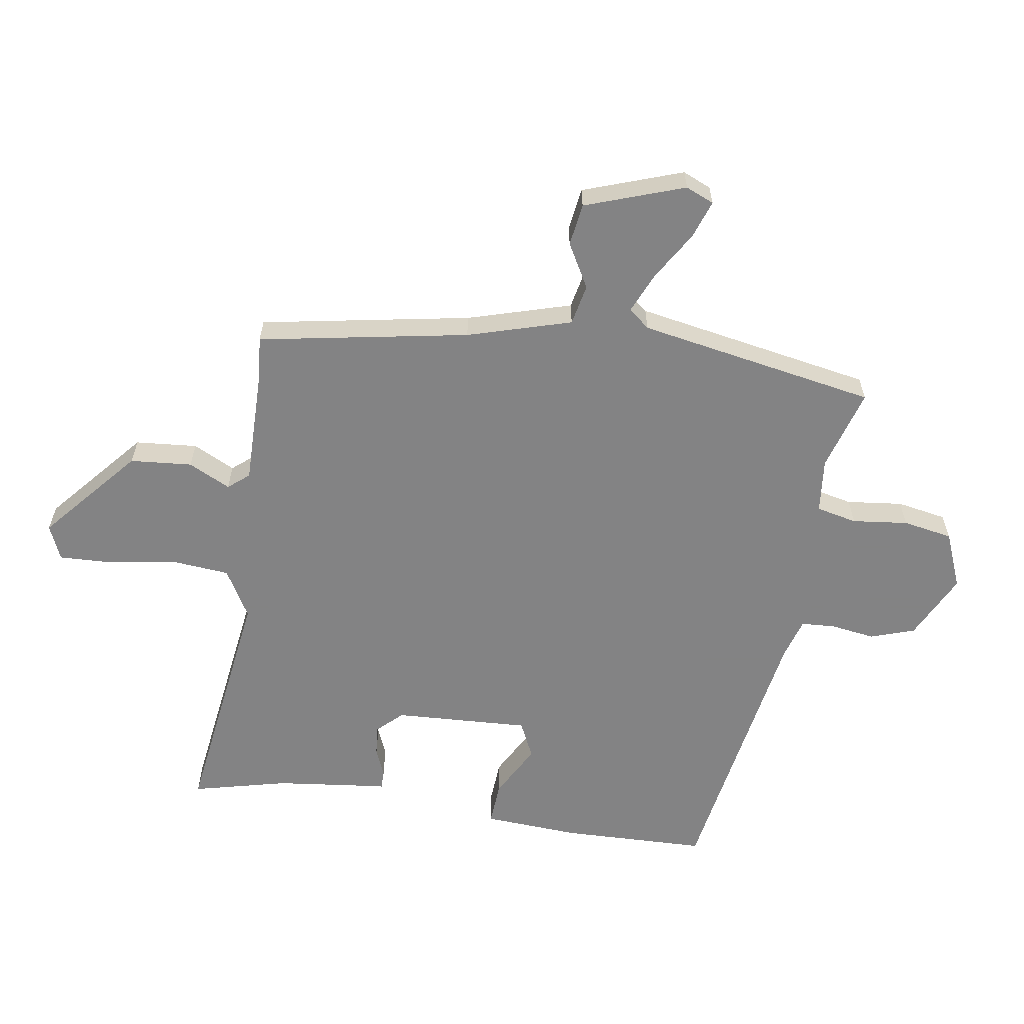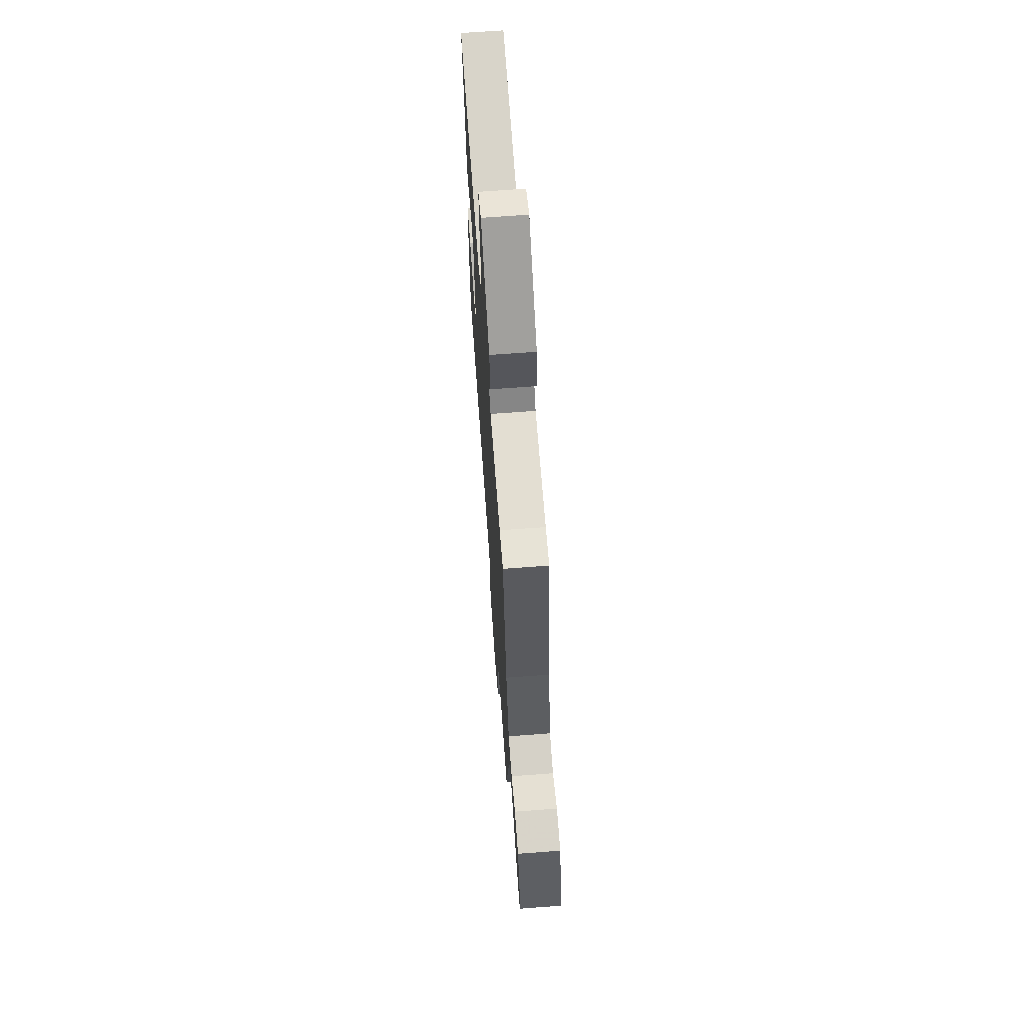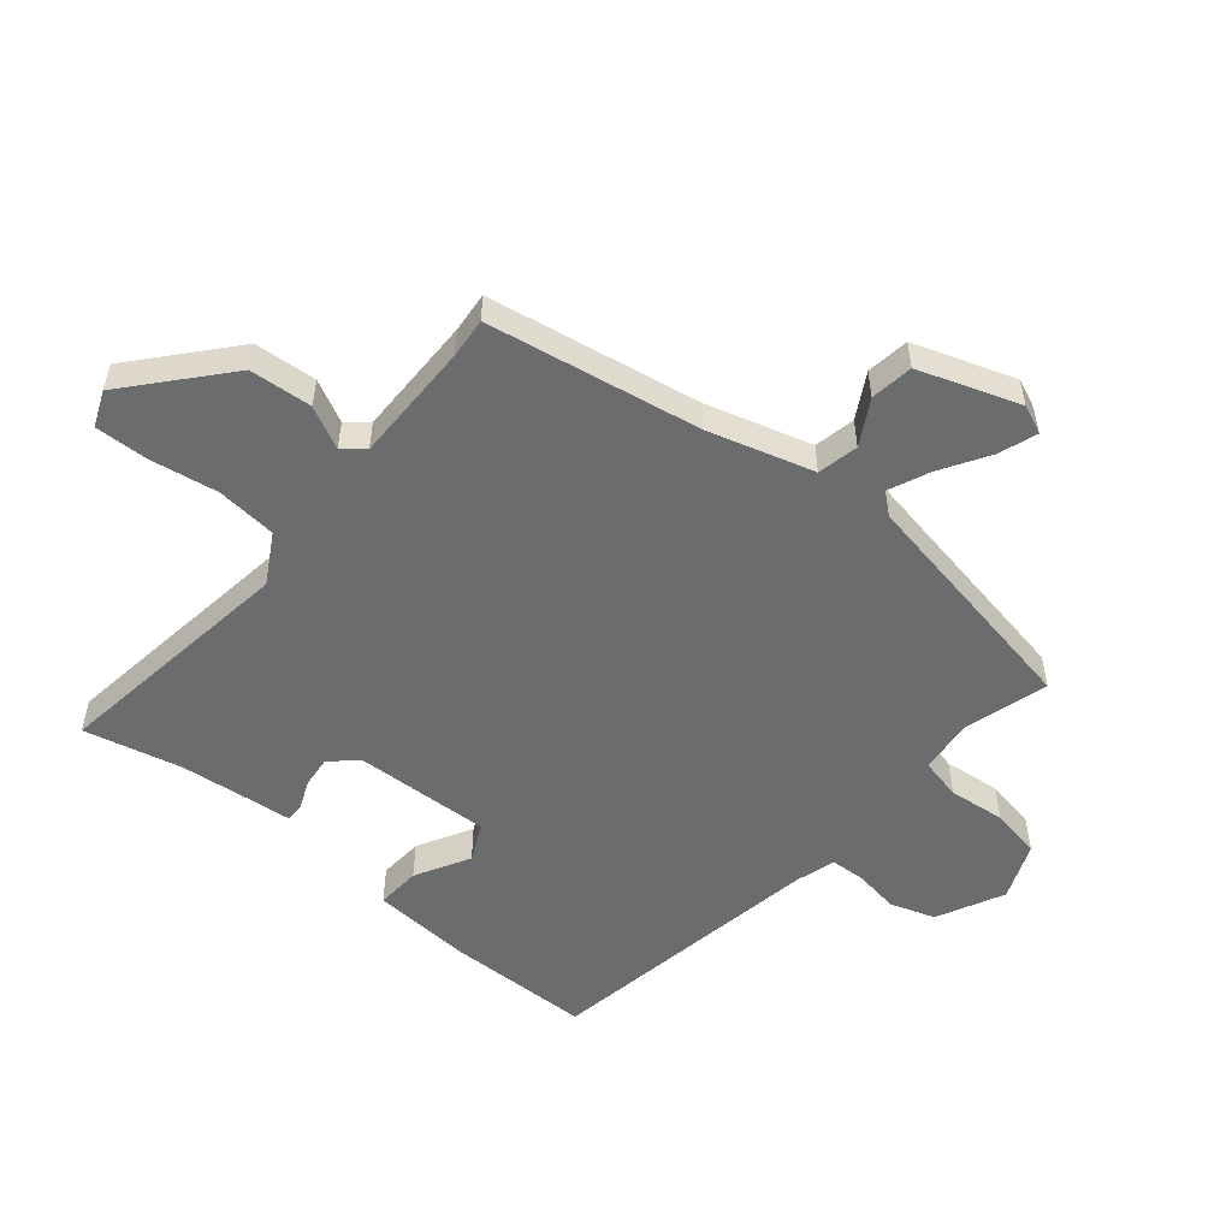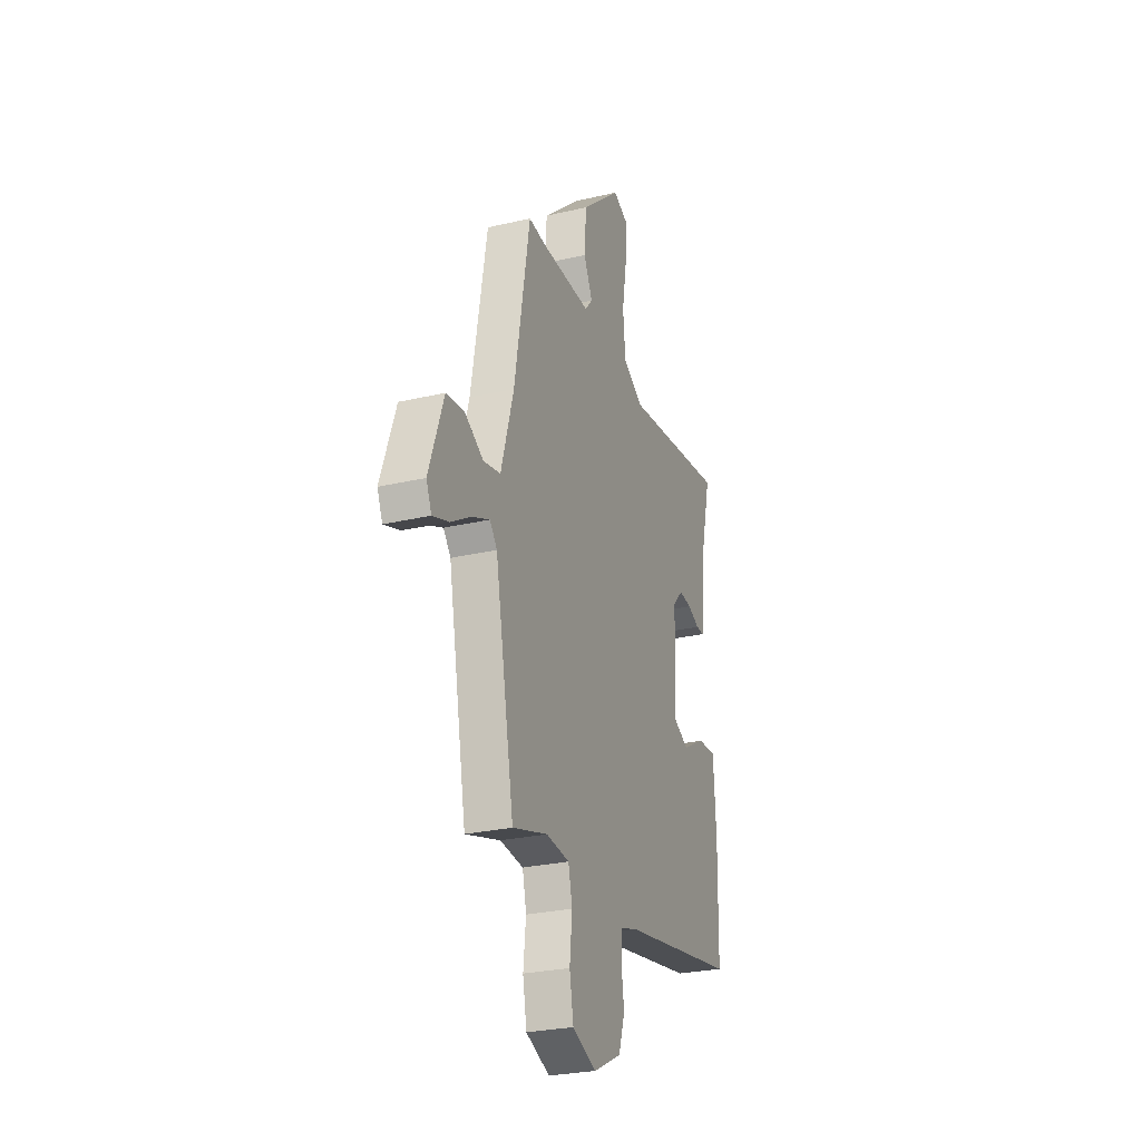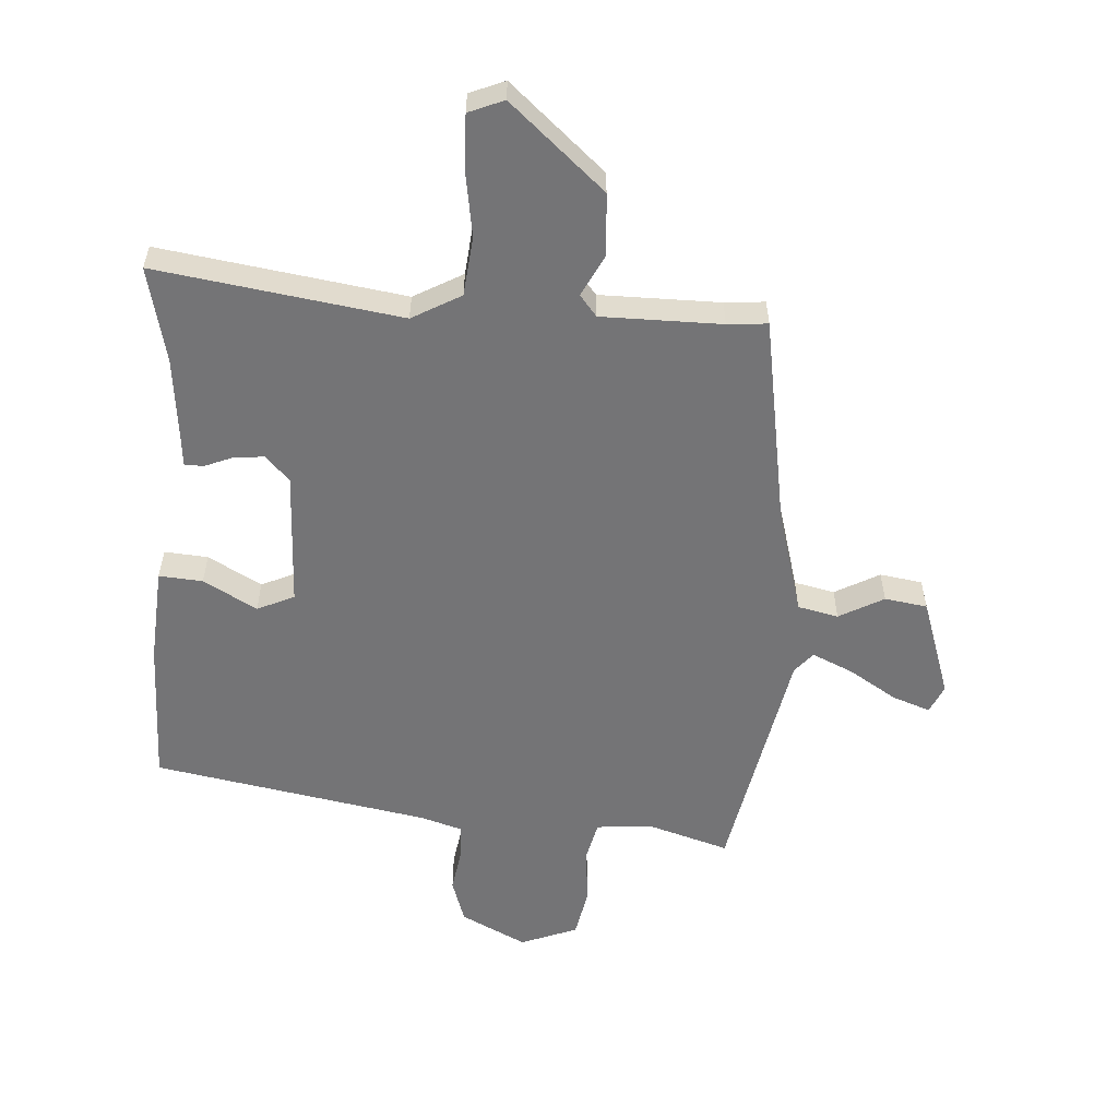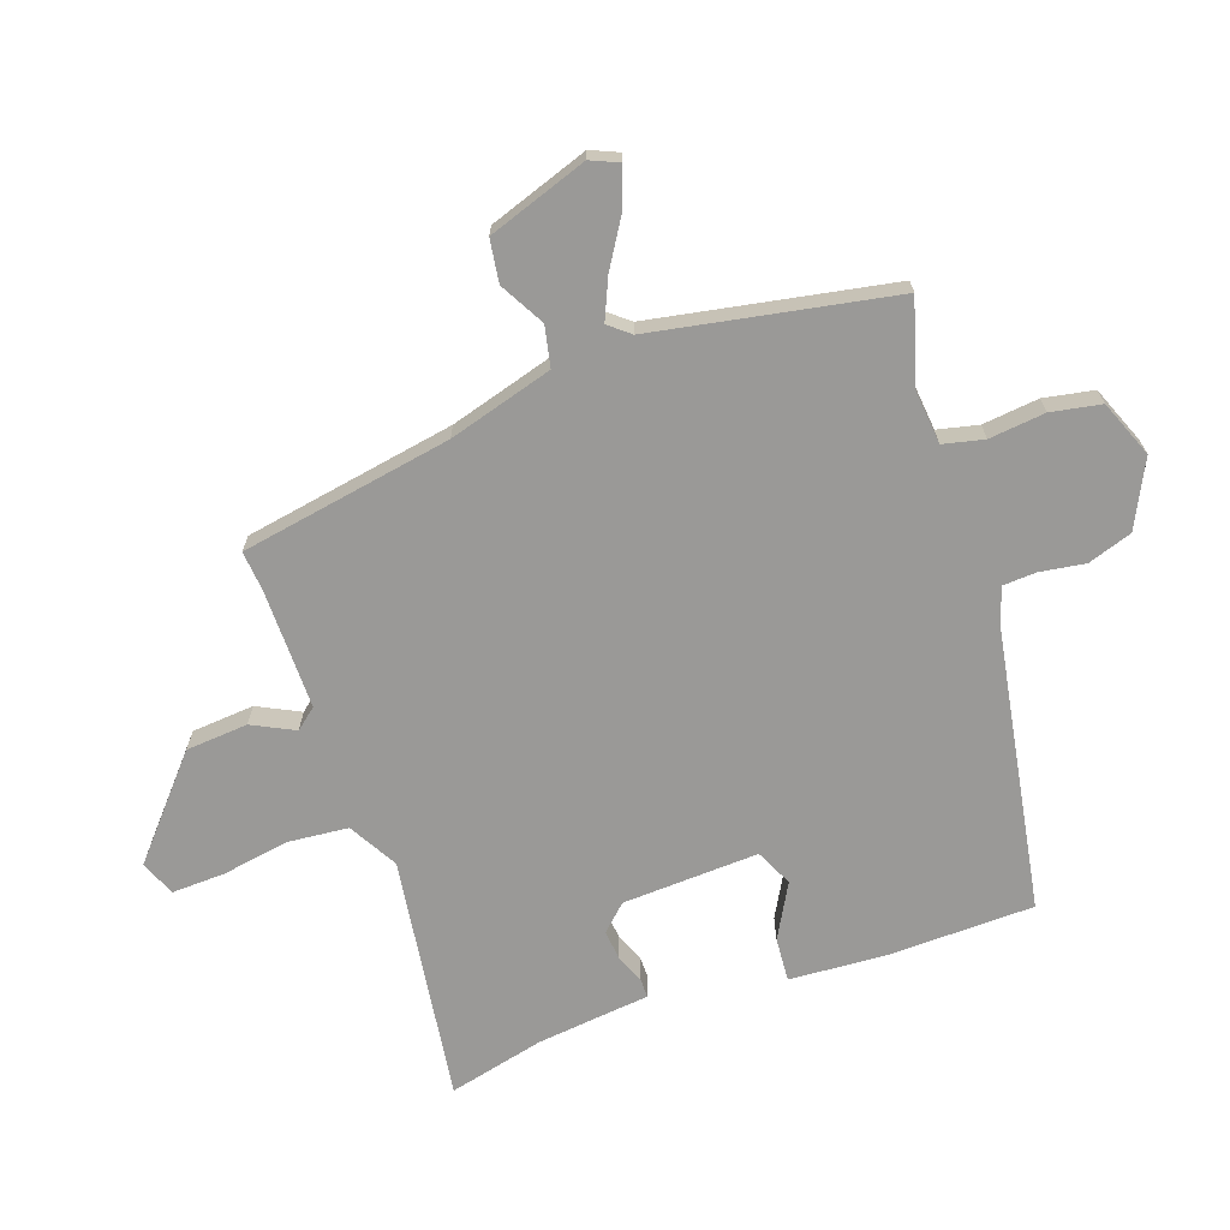
<metadata>
{"format":"obj","ext":"obj","renderer":"f3d","projection":"perspective","resolution":1024,"background":"white","views":[{"elev":-61.1,"azim":81.4,"up":"+Y"},{"elev":67.8,"azim":85.7,"up":"+Z"},{"elev":-53.6,"azim":50.3,"up":"+Y"},{"elev":-27.3,"azim":109.8,"up":"+Z"},{"elev":-56.3,"azim":-4.2,"up":"+Y"},{"elev":-68.9,"azim":109.3,"up":"+Y"}]}
</metadata>
<code>
v 0.473 0.07 -0.512
v 0.339 0.07 -0.472
v 0.25 0.07 -0.481
v 0.235 0.07 -0.547
v 0.245 0.07 -0.638
v 0.23 0.07 -0.719
v 0.138 0.07 -0.756
v 0.031 0.07 -0.703
v 0.007 0.07 -0.631
v 0.018 0.07 -0.558
v 0.015 0.07 -0.503
v -0.051 0.07 -0.483
v -0.501 0.07 -0.405
v -0.506 0.07 -0.168
v -0.496 0.07 -0.012
v -0.425 0.07 -0.017
v -0.338 0.07 -0.065
v -0.278 0.07 -0.037
v -0.288 0.07 0.184
v -0.327 0.07 0.225
v -0.376 0.07 0.22
v -0.422 0.07 0.201
v -0.453 0.07 0.201
v -0.458 0.07 0.251
v -0.473 0.07 0.385
v -0.51 0.07 0.54
v -0.113 0.07 0.484
v -0.034 0.07 0.529
v -0.025 0.07 0.626
v -0.043 0.07 0.735
v -0.046 0.07 0.821
v 0.011 0.07 0.845
v 0.165 0.07 0.711
v 0.173 0.07 0.61
v 0.139 0.07 0.542
v 0.167 0.07 0.508
v 0.362 0.07 0.509
v 0.427 0.07 0.515
v 0.487 0.07 0.172
v 0.536 0.07 0.003
v 0.602 0.07 -0.011
v 0.674 0.07 0.029
v 0.743 0.07 0.019
v 0.799 0.07 -0.143
v 0.779 0.07 -0.189
v 0.717 0.07 -0.167
v 0.639 0.07 -0.119
v 0.573 0.07 -0.09
v 0.545 0.07 -0.124
v 0.473 0 -0.512
v 0.339 0 -0.472
v 0.25 0 -0.481
v 0.235 0 -0.547
v 0.245 0 -0.638
v 0.23 0 -0.719
v 0.138 0 -0.756
v 0.031 0 -0.703
v 0.007 0 -0.631
v 0.018 0 -0.558
v 0.015 0 -0.503
v -0.051 0 -0.483
v -0.501 0 -0.405
v -0.506 0 -0.168
v -0.496 0 -0.012
v -0.425 0 -0.017
v -0.338 0 -0.065
v -0.278 0 -0.037
v -0.288 0 0.184
v -0.327 0 0.225
v -0.376 0 0.22
v -0.422 0 0.201
v -0.453 0 0.201
v -0.458 0 0.251
v -0.473 0 0.385
v -0.51 0 0.54
v -0.113 0 0.484
v -0.034 0 0.529
v -0.025 0 0.626
v -0.043 0 0.735
v -0.046 0 0.821
v 0.011 0 0.845
v 0.165 0 0.711
v 0.173 0 0.61
v 0.139 0 0.542
v 0.167 0 0.508
v 0.362 0 0.509
v 0.427 0 0.515
v 0.487 0 0.172
v 0.536 0 0.003
v 0.602 0 -0.011
v 0.674 0 0.029
v 0.743 0 0.019
v 0.799 0 -0.143
v 0.779 0 -0.189
v 0.717 0 -0.167
v 0.639 0 -0.119
v 0.573 0 -0.09
v 0.545 0 -0.124
f 45 46 47
f 44 45 47
f 43 44 47
f 42 43 47
f 41 42 47
f 40 41 47 48
f 37 38 39
f 36 37 39 40
f 40 48 49
f 36 40 49
f 35 36 49
f 33 34 35
f 32 33 35
f 31 32 35
f 30 31 35
f 29 30 35
f 25 26 27
f 24 25 27
f 24 27 28
f 23 24 28
f 22 23 28
f 21 22 28
f 20 21 28
f 19 20 28
f 18 19 28
f 15 16 17
f 14 15 17
f 13 14 17
f 12 13 17
f 11 12 17 18
f 8 9 10
f 7 8 10
f 6 7 10
f 5 6 10
f 4 5 10
f 3 4 10 11
f 11 18 28
f 3 11 28
f 2 3 28
f 29 35 49
f 28 29 49
f 2 28 49
f 1 2 49
f 96 95 94
f 96 94 93
f 96 93 92
f 96 92 91
f 96 91 90
f 97 96 90 89
f 88 87 86
f 89 88 86 85
f 98 97 89
f 98 89 85
f 98 85 84
f 84 83 82
f 84 82 81
f 84 81 80
f 84 80 79
f 84 79 78
f 76 75 74
f 76 74 73
f 77 76 73
f 77 73 72
f 77 72 71
f 77 71 70
f 77 70 69
f 77 69 68
f 77 68 67
f 66 65 64
f 66 64 63
f 66 63 62
f 66 62 61
f 67 66 61 60
f 59 58 57
f 59 57 56
f 59 56 55
f 59 55 54
f 59 54 53
f 60 59 53 52
f 77 67 60
f 77 60 52
f 77 52 51
f 98 84 78
f 98 78 77
f 98 77 51
f 98 51 50
f 1 50 51 2
f 2 51 52 3
f 3 52 53 4
f 4 53 54 5
f 5 54 55 6
f 6 55 56 7
f 7 56 57 8
f 8 57 58 9
f 9 58 59 10
f 10 59 60 11
f 11 60 61 12
f 12 61 62 13
f 13 62 63 14
f 14 63 64 15
f 15 64 65 16
f 16 65 66 17
f 17 66 67 18
f 18 67 68 19
f 19 68 69 20
f 20 69 70 21
f 21 70 71 22
f 22 71 72 23
f 23 72 73 24
f 24 73 74 25
f 25 74 75 26
f 26 75 76 27
f 27 76 77 28
f 28 77 78 29
f 29 78 79 30
f 30 79 80 31
f 31 80 81 32
f 32 81 82 33
f 33 82 83 34
f 34 83 84 35
f 35 84 85 36
f 36 85 86 37
f 37 86 87 38
f 38 87 88 39
f 39 88 89 40
f 40 89 90 41
f 41 90 91 42
f 42 91 92 43
f 43 92 93 44
f 44 93 94 45
f 45 94 95 46
f 46 95 96 47
f 47 96 97 48
f 48 97 98 49
f 49 98 50 1

</code>
